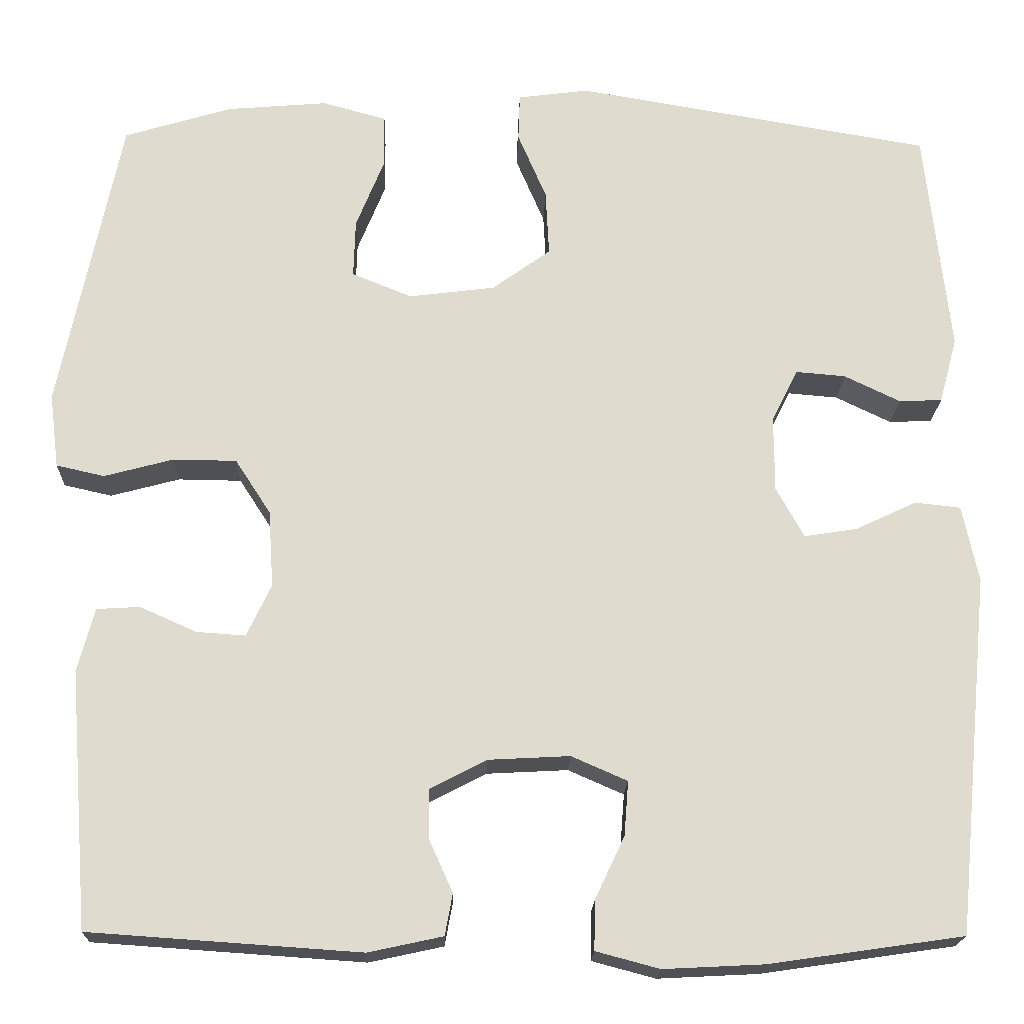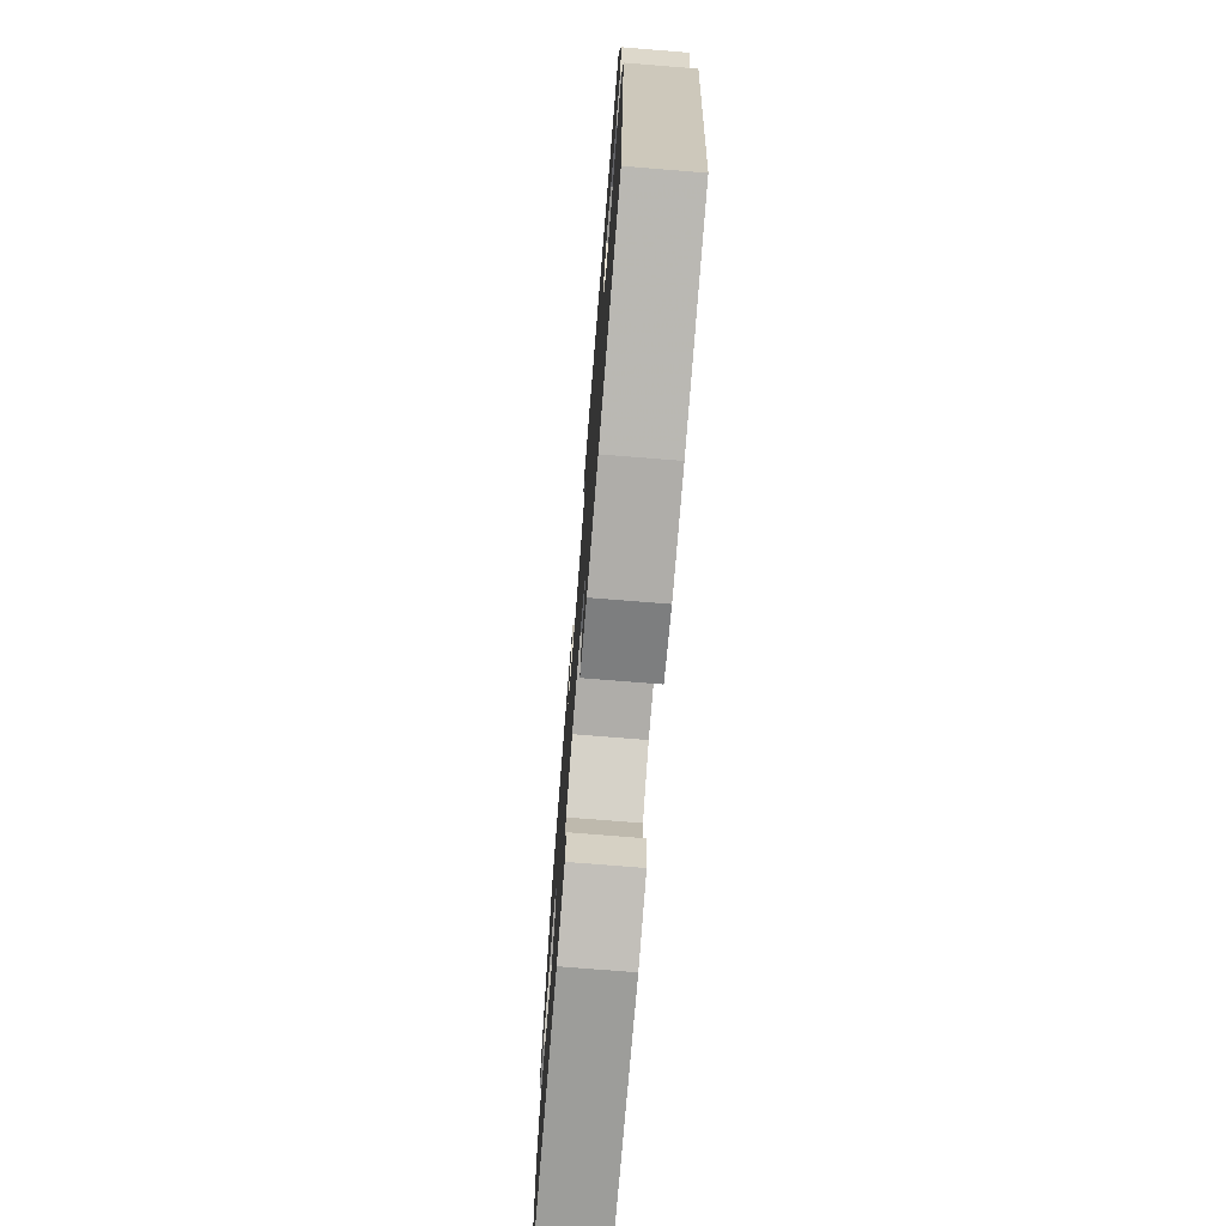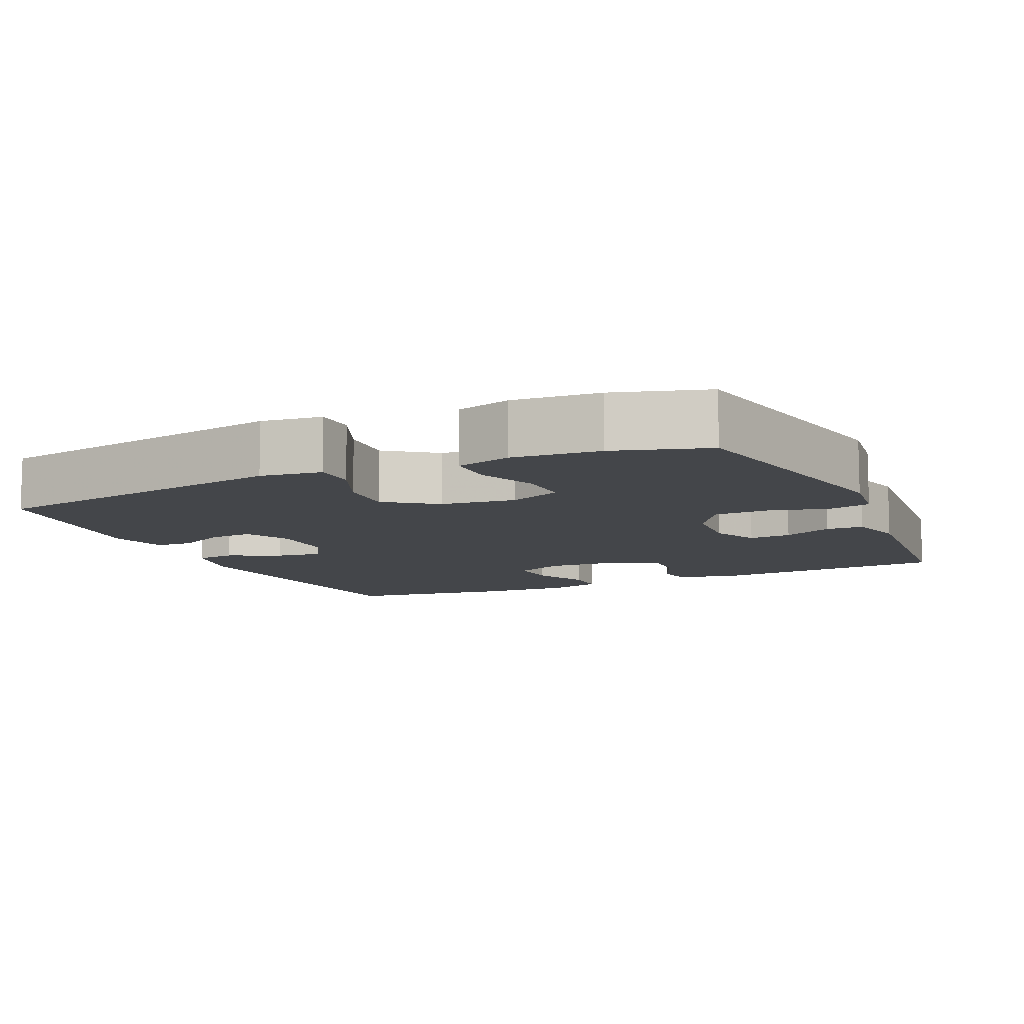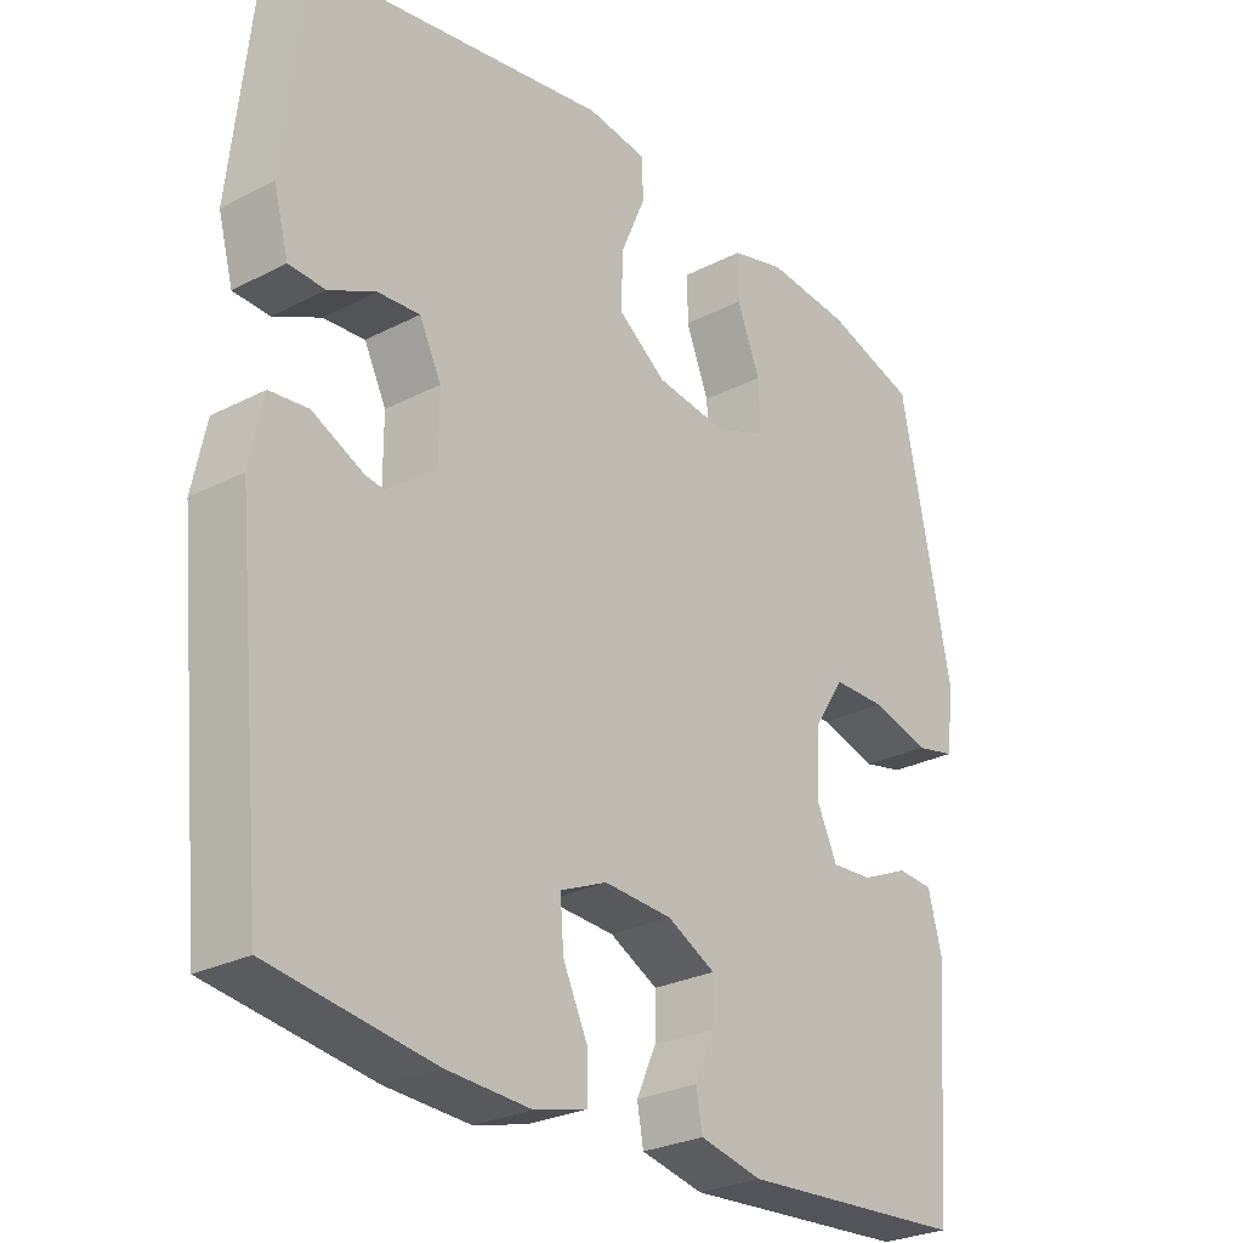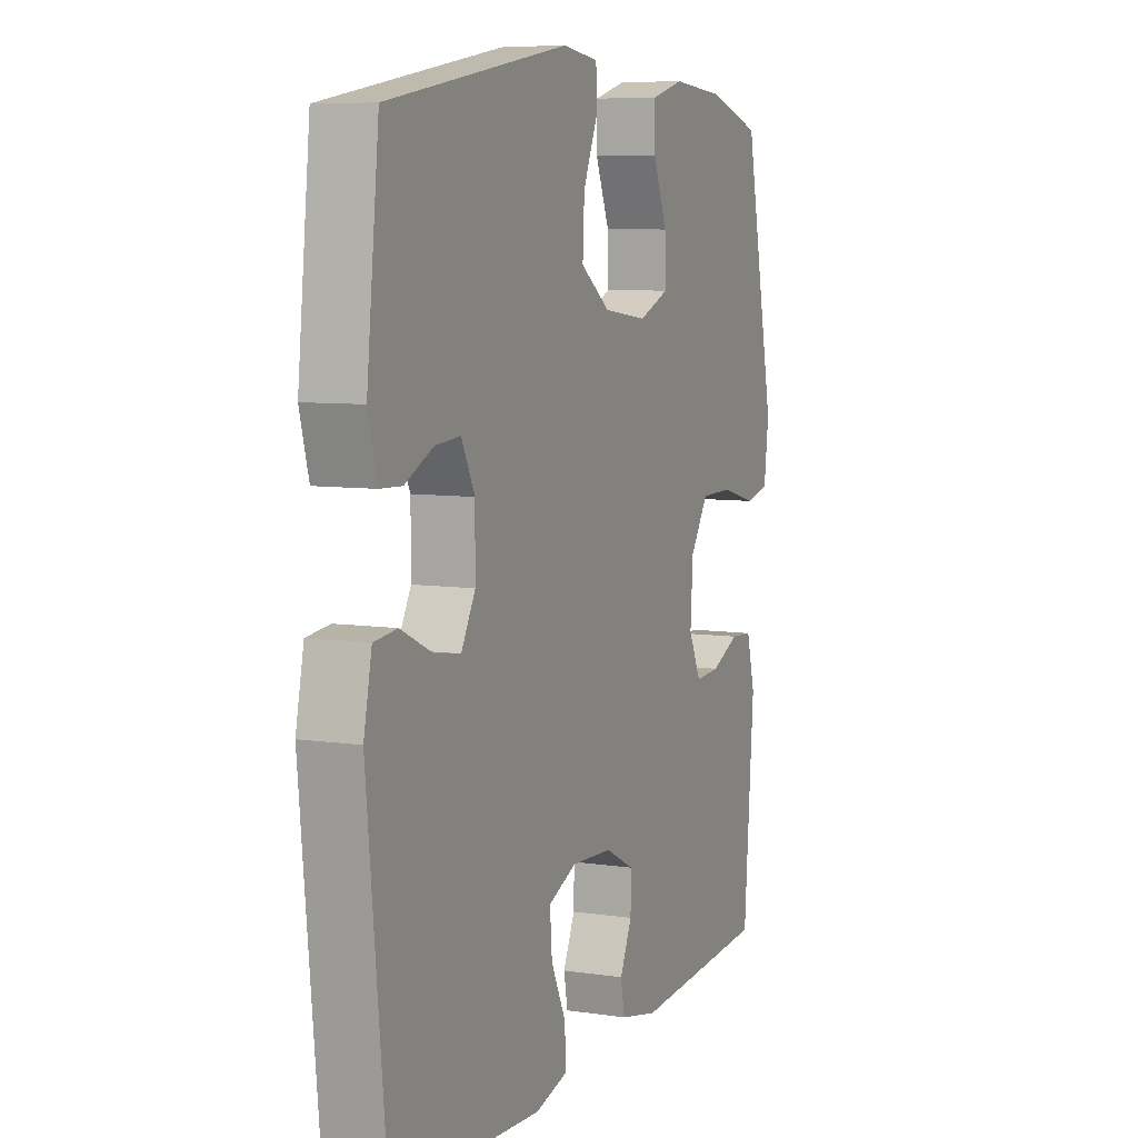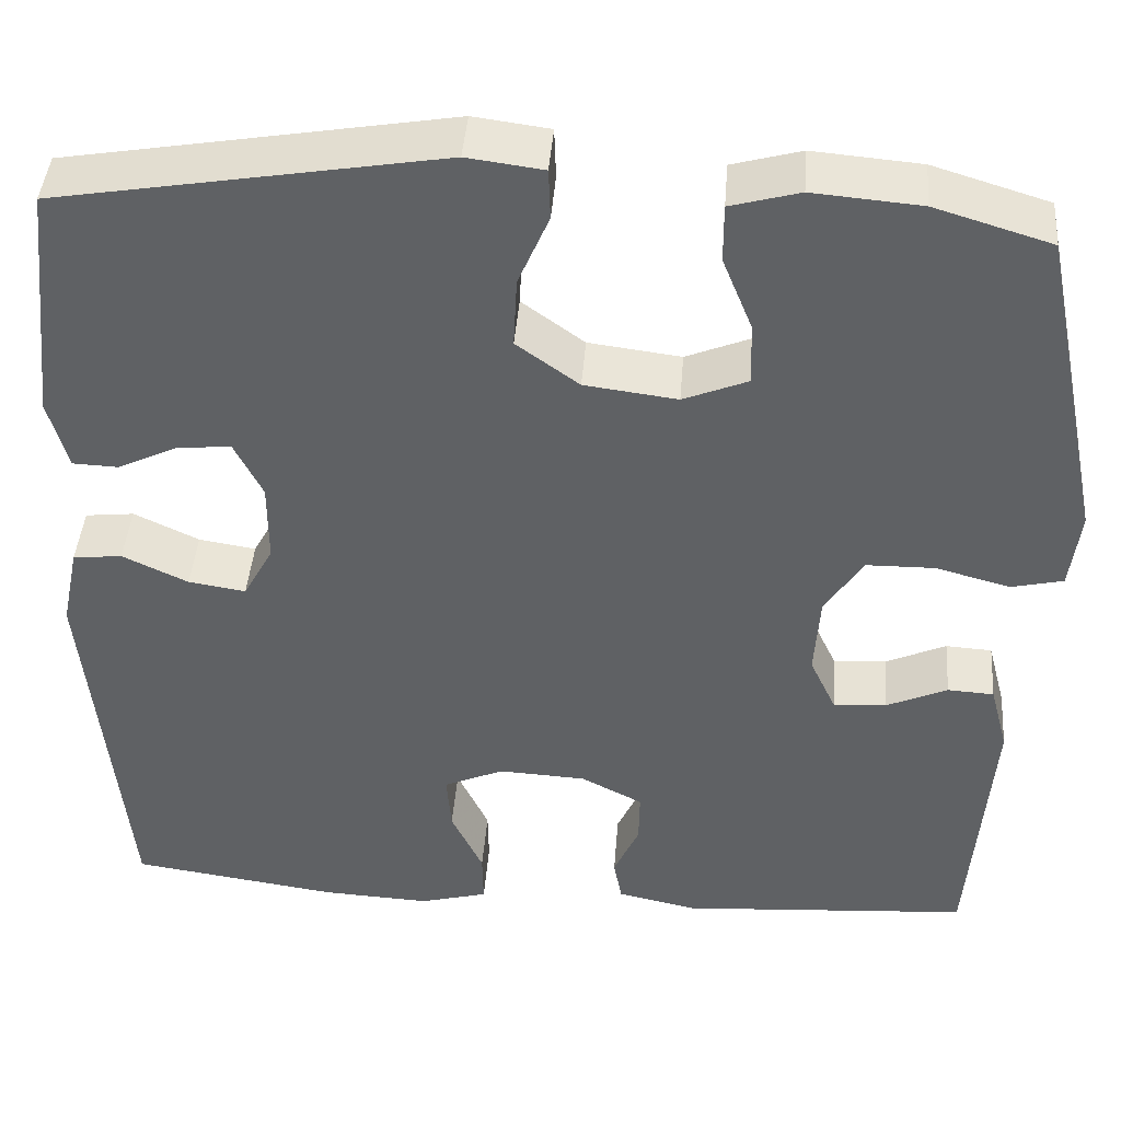
<metadata>
{"format":"obj","ext":"obj","renderer":"f3d","projection":"perspective","resolution":1024,"background":"white","views":[{"elev":-19.2,"azim":178.4,"up":"+Z"},{"elev":-74.3,"azim":-94.6,"up":"+Z"},{"elev":-9.8,"azim":24.5,"up":"+Y"},{"elev":-27.2,"azim":-51.5,"up":"+Z"},{"elev":7.4,"azim":-66.9,"up":"+Z"},{"elev":43.0,"azim":4.4,"up":"+Z"}]}
</metadata>
<code>
v -0.5 0.07 -0.5
v -0.542 0.07 -0.076
v -0.523 0.07 0.015
v -0.469 0.07 0.021
v -0.397 0.07 -0.013
v -0.334 0.07 -0.023
v -0.301 0.07 0.037
v -0.301 0.07 0.127
v -0.332 0.07 0.189
v -0.391 0.07 0.184
v -0.457 0.07 0.152
v -0.508 0.07 0.154
v -0.529 0.07 0.232
v -0.5 0.07 0.5
v -0.078 0.07 0.572
v 0.006 0.07 0.561
v 0.008 0.07 0.505
v -0.026 0.07 0.425
v -0.03 0.07 0.347
v 0.039 0.07 0.297
v 0.141 0.07 0.284
v 0.212 0.07 0.313
v 0.21 0.07 0.382
v 0.177 0.07 0.464
v 0.177 0.07 0.528
v 0.253 0.07 0.549
v 0.372 0.07 0.539
v 0.5 0.07 0.5
v 0.572 0.07 0.146
v 0.561 0.07 0.058
v 0.504 0.07 0.045
v 0.422 0.07 0.067
v 0.347 0.07 0.066
v 0.305 0.07 0.001
v 0.299 0.07 -0.09
v 0.328 0.07 -0.152
v 0.386 0.07 -0.148
v 0.453 0.07 -0.118
v 0.504 0.07 -0.121
v 0.524 0.07 -0.197
v 0.5 0.07 -0.5
v 0.18 0.07 -0.522
v 0.092 0.07 -0.503
v 0.083 0.07 -0.454
v 0.111 0.07 -0.392
v 0.112 0.07 -0.334
v 0.044 0.07 -0.299
v -0.052 0.07 -0.294
v -0.118 0.07 -0.323
v -0.113 0.07 -0.387
v -0.078 0.07 -0.461
v -0.077 0.07 -0.519
v -0.152 0.07 -0.539
v -0.271 0.07 -0.533
v -0.5 0 -0.5
v -0.542 0 -0.076
v -0.523 0 0.015
v -0.469 0 0.021
v -0.397 0 -0.013
v -0.334 0 -0.023
v -0.301 0 0.037
v -0.301 0 0.127
v -0.332 0 0.189
v -0.391 0 0.184
v -0.457 0 0.152
v -0.508 0 0.154
v -0.529 0 0.232
v -0.5 0 0.5
v -0.078 0 0.572
v 0.006 0 0.561
v 0.008 0 0.505
v -0.026 0 0.425
v -0.03 0 0.347
v 0.039 0 0.297
v 0.141 0 0.284
v 0.212 0 0.313
v 0.21 0 0.382
v 0.177 0 0.464
v 0.177 0 0.528
v 0.253 0 0.549
v 0.372 0 0.539
v 0.5 0 0.5
v 0.572 0 0.146
v 0.561 0 0.058
v 0.504 0 0.045
v 0.422 0 0.067
v 0.347 0 0.066
v 0.305 0 0.001
v 0.299 0 -0.09
v 0.328 0 -0.152
v 0.386 0 -0.148
v 0.453 0 -0.118
v 0.504 0 -0.121
v 0.524 0 -0.197
v 0.5 0 -0.5
v 0.18 0 -0.522
v 0.092 0 -0.503
v 0.083 0 -0.454
v 0.111 0 -0.392
v 0.112 0 -0.334
v 0.044 0 -0.299
v -0.052 0 -0.294
v -0.118 0 -0.323
v -0.113 0 -0.387
v -0.078 0 -0.461
v -0.077 0 -0.519
v -0.152 0 -0.539
v -0.271 0 -0.533
f 3 4 5
f 2 3 5
f 1 2 5
f 54 1 5
f 53 54 5
f 52 53 5
f 51 52 5
f 50 51 5
f 49 50 5 6
f 48 49 6 7
f 47 48 7 8
f 46 47 8 9
f 43 44 45
f 42 43 45
f 41 42 45
f 40 41 45
f 39 40 45
f 38 39 45
f 37 38 45
f 36 37 45 46
f 35 36 46 9
f 30 31 32
f 29 30 32
f 28 29 32
f 27 28 32
f 26 27 32
f 25 26 32
f 24 25 32
f 23 24 32
f 22 23 32 33
f 21 22 33 34
f 16 17 18
f 15 16 18
f 14 15 18
f 13 14 18
f 12 13 18
f 11 12 18
f 10 11 18
f 9 10 18 19
f 34 35 9
f 21 34 9
f 20 21 9
f 9 19 20
f 59 58 57
f 59 57 56
f 59 56 55
f 59 55 108
f 59 108 107
f 59 107 106
f 59 106 105
f 59 105 104
f 60 59 104 103
f 61 60 103 102
f 62 61 102 101
f 63 62 101 100
f 99 98 97
f 99 97 96
f 99 96 95
f 99 95 94
f 99 94 93
f 99 93 92
f 99 92 91
f 100 99 91 90
f 63 100 90 89
f 86 85 84
f 86 84 83
f 86 83 82
f 86 82 81
f 86 81 80
f 86 80 79
f 86 79 78
f 86 78 77
f 87 86 77 76
f 88 87 76 75
f 72 71 70
f 72 70 69
f 72 69 68
f 72 68 67
f 72 67 66
f 72 66 65
f 72 65 64
f 73 72 64 63
f 63 89 88
f 63 88 75
f 63 75 74
f 74 73 63
f 1 55 56 2
f 2 56 57 3
f 3 57 58 4
f 4 58 59 5
f 5 59 60 6
f 6 60 61 7
f 7 61 62 8
f 8 62 63 9
f 9 63 64 10
f 10 64 65 11
f 11 65 66 12
f 12 66 67 13
f 13 67 68 14
f 14 68 69 15
f 15 69 70 16
f 16 70 71 17
f 17 71 72 18
f 18 72 73 19
f 19 73 74 20
f 20 74 75 21
f 21 75 76 22
f 22 76 77 23
f 23 77 78 24
f 24 78 79 25
f 25 79 80 26
f 26 80 81 27
f 27 81 82 28
f 28 82 83 29
f 29 83 84 30
f 30 84 85 31
f 31 85 86 32
f 32 86 87 33
f 33 87 88 34
f 34 88 89 35
f 35 89 90 36
f 36 90 91 37
f 37 91 92 38
f 38 92 93 39
f 39 93 94 40
f 40 94 95 41
f 41 95 96 42
f 42 96 97 43
f 43 97 98 44
f 44 98 99 45
f 45 99 100 46
f 46 100 101 47
f 47 101 102 48
f 48 102 103 49
f 49 103 104 50
f 50 104 105 51
f 51 105 106 52
f 52 106 107 53
f 53 107 108 54
f 54 108 55 1

</code>
